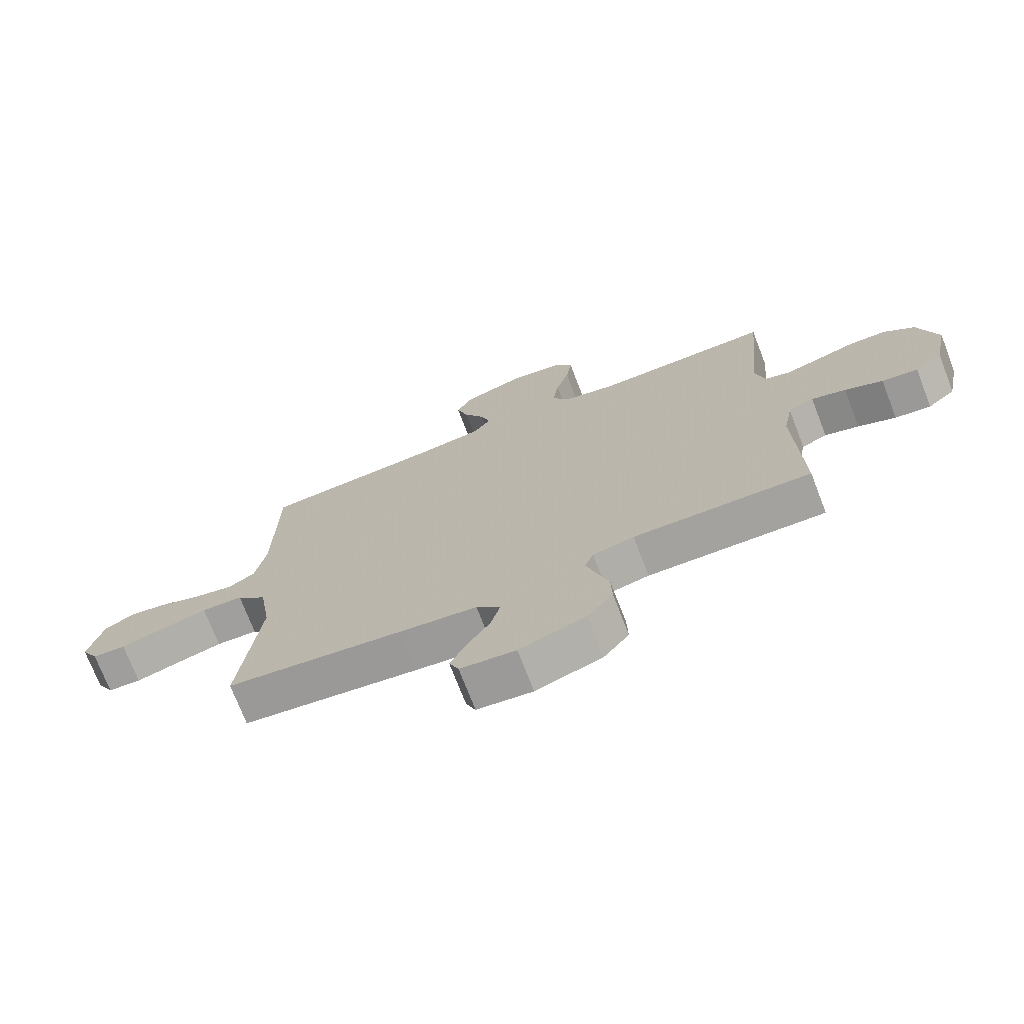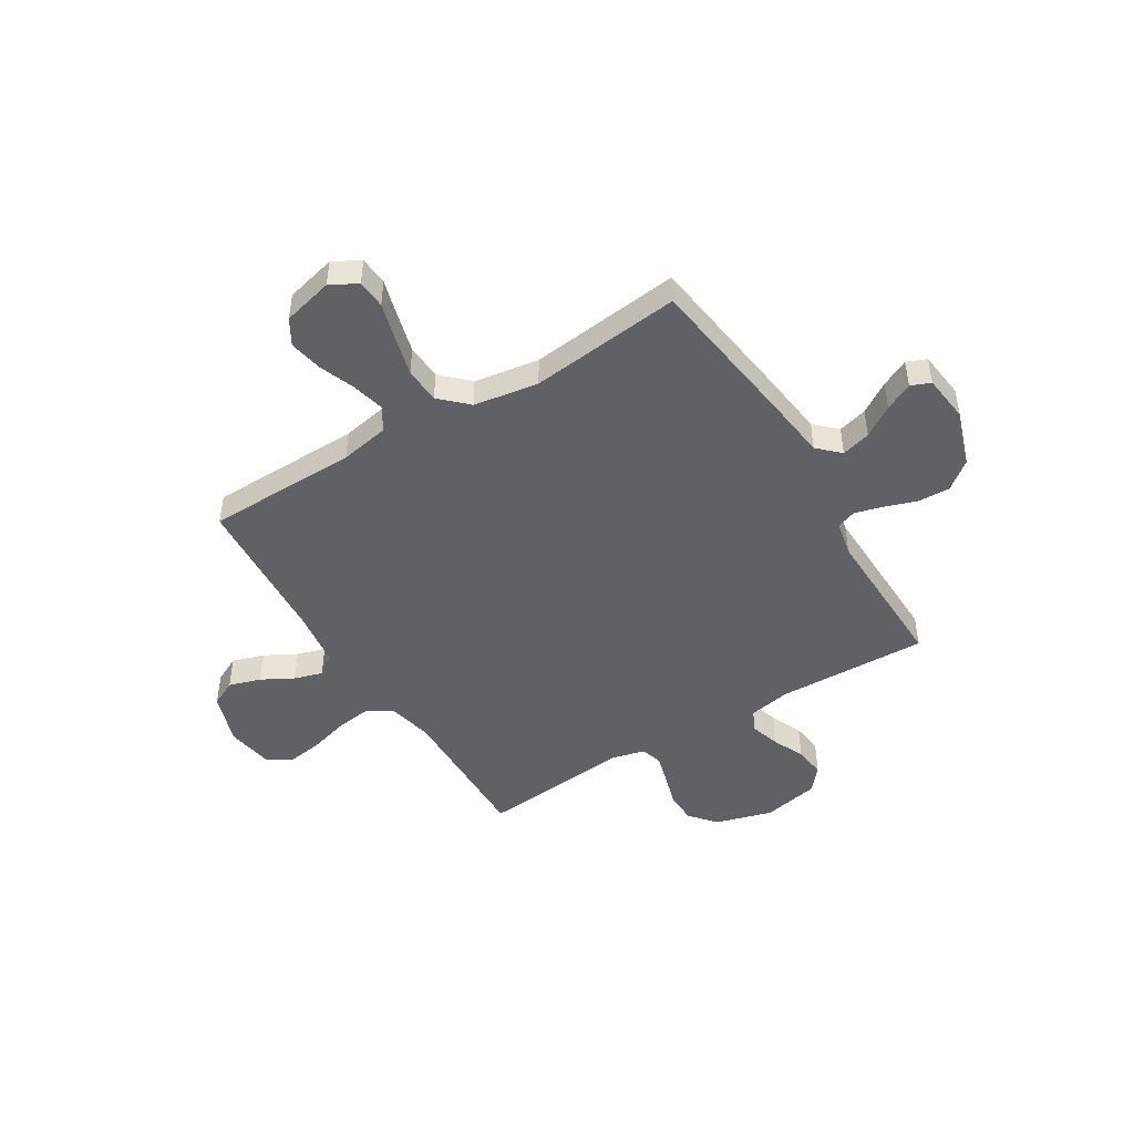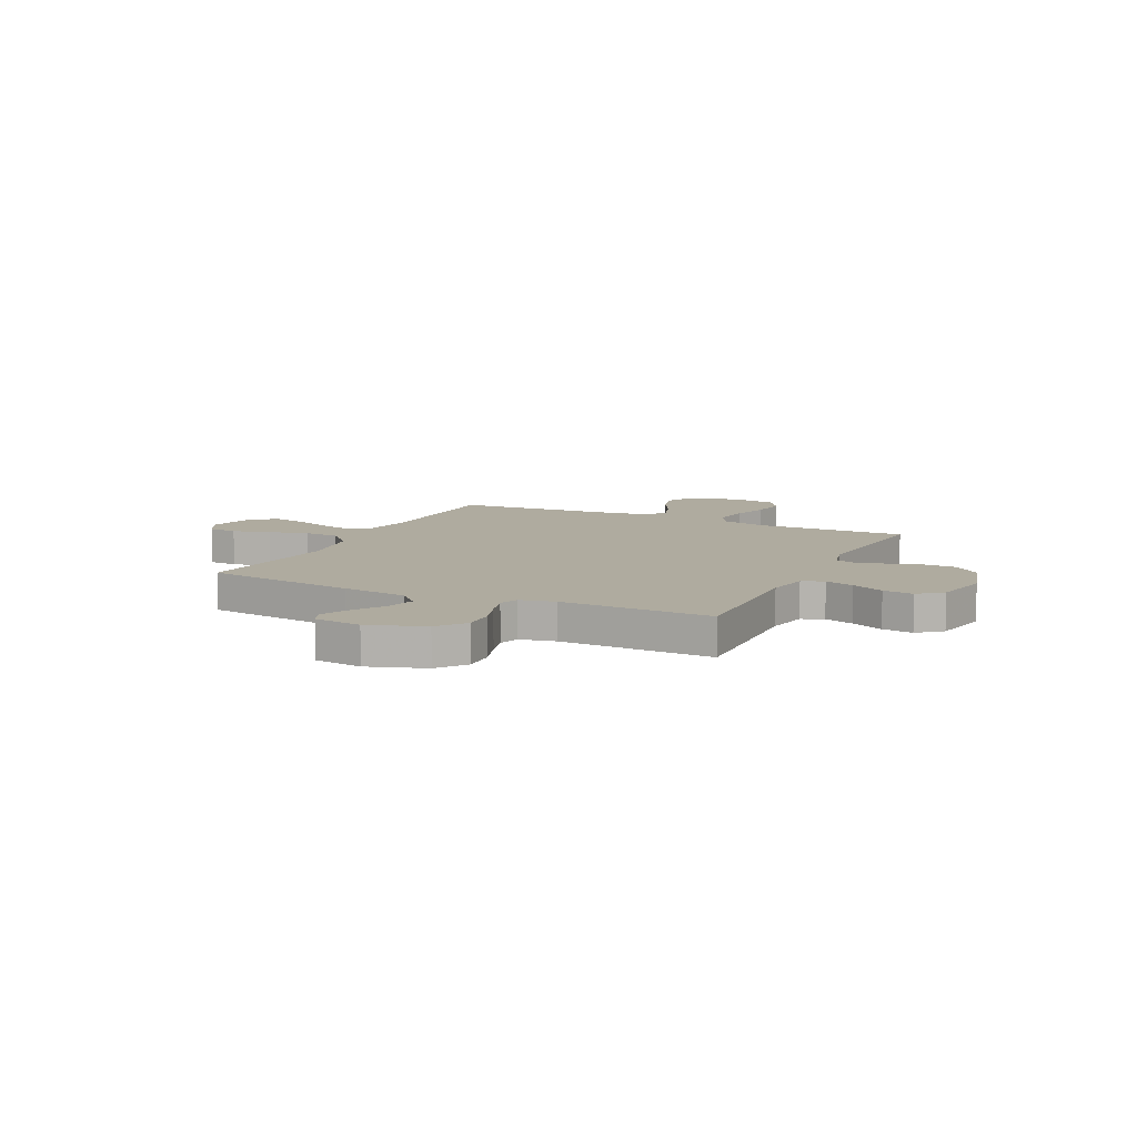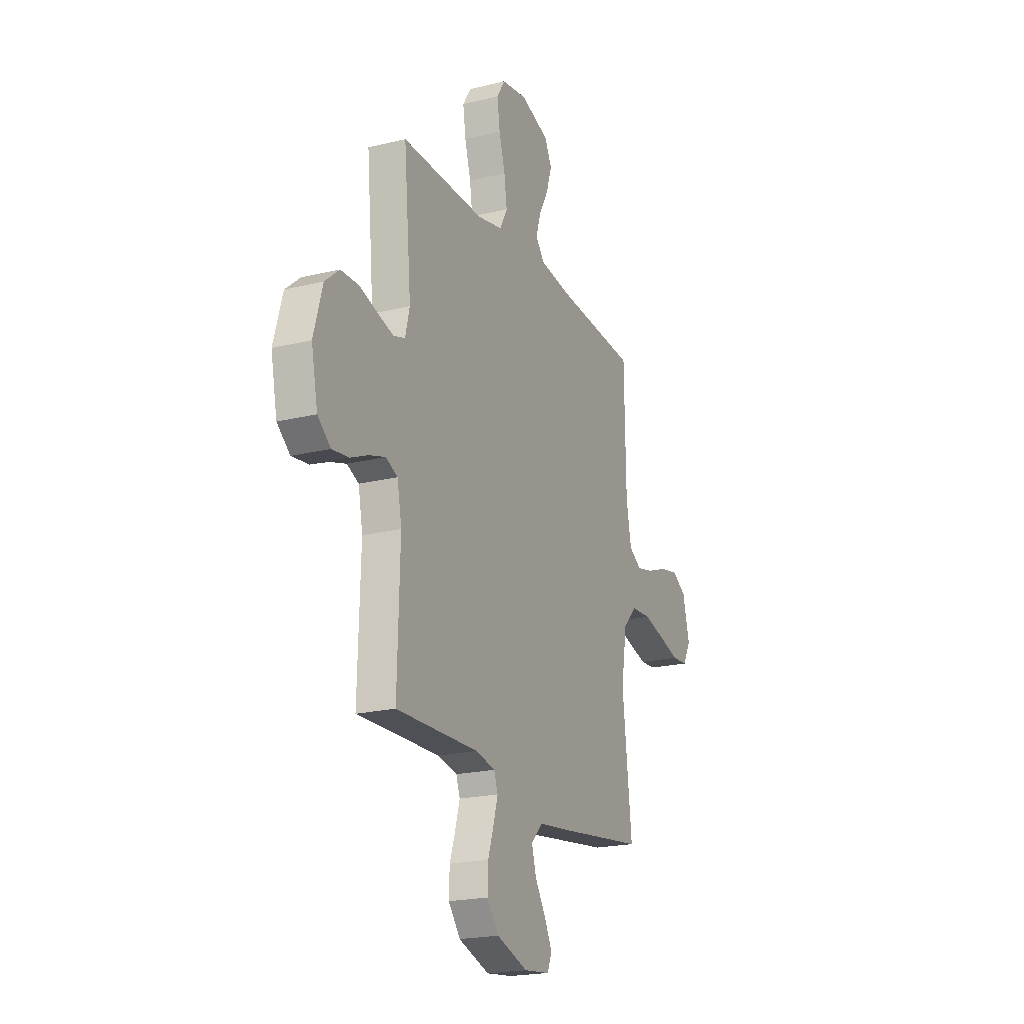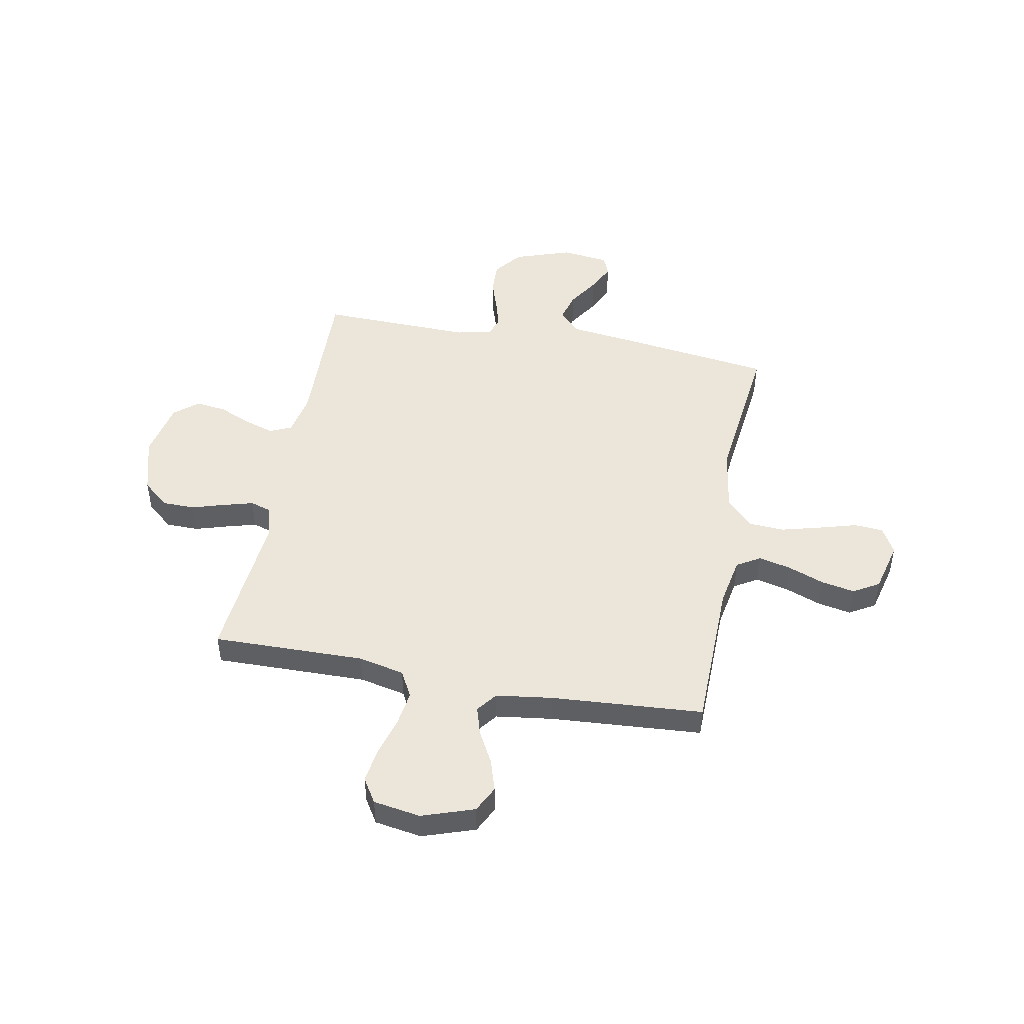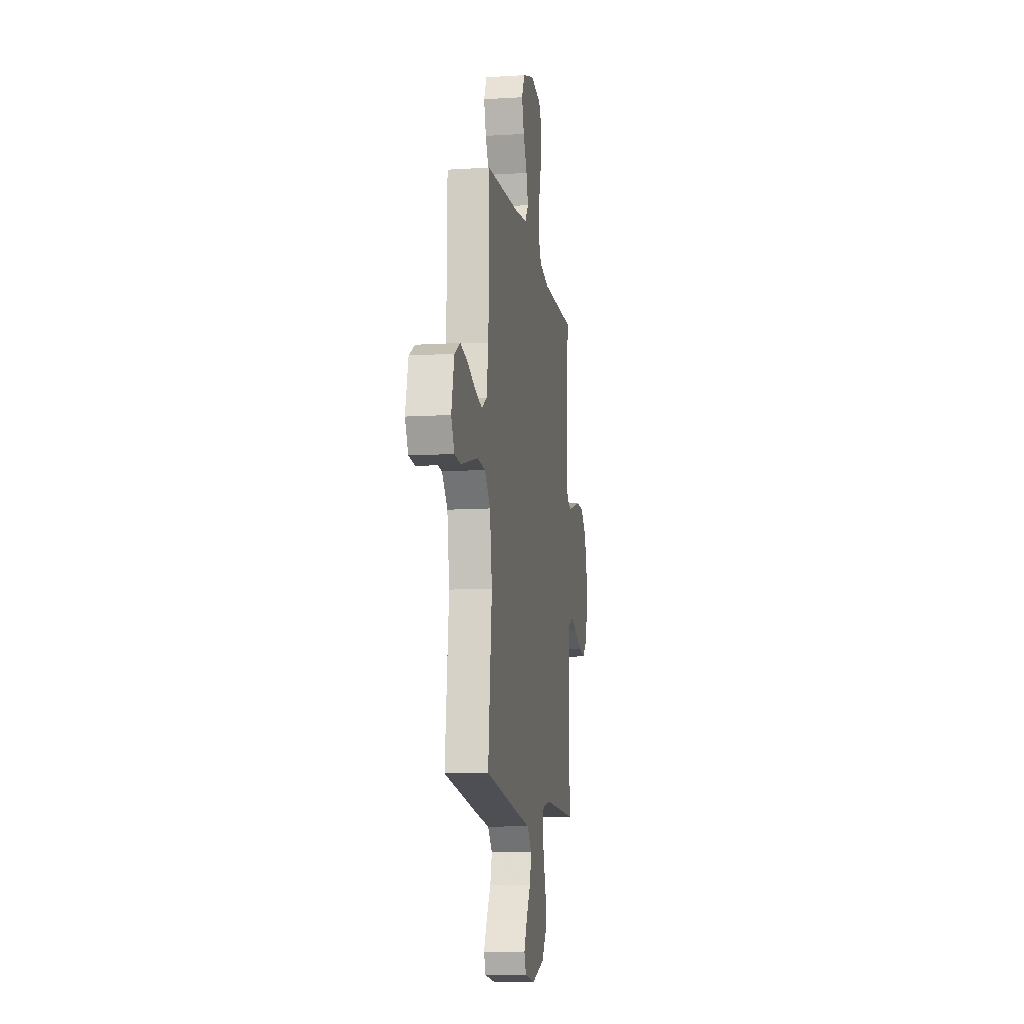
<metadata>
{"format":"obj","ext":"obj","renderer":"f3d","projection":"perspective","resolution":1024,"background":"white","views":[{"elev":-73.0,"azim":-158.9,"up":"+Z"},{"elev":-46.9,"azim":121.5,"up":"+Y"},{"elev":9.6,"azim":-154.3,"up":"+Y"},{"elev":-20.7,"azim":-66.0,"up":"+Z"},{"elev":47.8,"azim":10.7,"up":"+Y"},{"elev":-10.9,"azim":98.7,"up":"+Z"}]}
</metadata>
<code>
v -0.5 0.07 0.5
v -0.2 0.07 0.495
v -0.109 0.07 0.515
v -0.081 0.07 0.567
v -0.091 0.07 0.637
v -0.113 0.07 0.713
v -0.123 0.07 0.782
v -0.093 0.07 0.83
v 0 0.07 0.845
v 0.103 0.07 0.81
v 0.129 0.07 0.758
v 0.109 0.07 0.695
v 0.075 0.07 0.632
v 0.058 0.07 0.576
v 0.089 0.07 0.536
v 0.2 0.07 0.521
v 0.5 0.07 0.5
v 0.505 0.07 0.2
v 0.523 0.07 0.103
v 0.569 0.07 0.075
v 0.633 0.07 0.09
v 0.704 0.07 0.117
v 0.771 0.07 0.13
v 0.822 0.07 0.1
v 0.847 0.07 0
v 0.818 0.07 -0.053
v 0.761 0.07 -0.057
v 0.687 0.07 -0.036
v 0.608 0.07 -0.015
v 0.537 0.07 -0.019
v 0.486 0.07 -0.072
v 0.466 0.07 -0.2
v 0.5 0.07 -0.5
v 0.2 0.07 -0.54
v 0.069 0.07 -0.556
v 0.028 0.07 -0.598
v 0.044 0.07 -0.656
v 0.083 0.07 -0.717
v 0.11 0.07 -0.772
v 0.094 0.07 -0.811
v 0 0.07 -0.822
v -0.112 0.07 -0.784
v -0.155 0.07 -0.729
v -0.153 0.07 -0.666
v -0.132 0.07 -0.603
v -0.116 0.07 -0.547
v -0.13 0.07 -0.508
v -0.2 0.07 -0.493
v -0.5 0.07 -0.5
v -0.491 0.07 -0.2
v -0.507 0.07 -0.117
v -0.55 0.07 -0.098
v -0.608 0.07 -0.116
v -0.672 0.07 -0.144
v -0.733 0.07 -0.152
v -0.78 0.07 -0.113
v -0.803 0.07 0
v -0.771 0.07 0.113
v -0.719 0.07 0.157
v -0.655 0.07 0.158
v -0.589 0.07 0.138
v -0.531 0.07 0.122
v -0.489 0.07 0.135
v -0.473 0.07 0.2
v -0.5 0 0.5
v -0.2 0 0.495
v -0.109 0 0.515
v -0.081 0 0.567
v -0.091 0 0.637
v -0.113 0 0.713
v -0.123 0 0.782
v -0.093 0 0.83
v 0 0 0.845
v 0.103 0 0.81
v 0.129 0 0.758
v 0.109 0 0.695
v 0.075 0 0.632
v 0.058 0 0.576
v 0.089 0 0.536
v 0.2 0 0.521
v 0.5 0 0.5
v 0.505 0 0.2
v 0.523 0 0.103
v 0.569 0 0.075
v 0.633 0 0.09
v 0.704 0 0.117
v 0.771 0 0.13
v 0.822 0 0.1
v 0.847 0 0
v 0.818 0 -0.053
v 0.761 0 -0.057
v 0.687 0 -0.036
v 0.608 0 -0.015
v 0.537 0 -0.019
v 0.486 0 -0.072
v 0.466 0 -0.2
v 0.5 0 -0.5
v 0.2 0 -0.54
v 0.069 0 -0.556
v 0.028 0 -0.598
v 0.044 0 -0.656
v 0.083 0 -0.717
v 0.11 0 -0.772
v 0.094 0 -0.811
v 0 0 -0.822
v -0.112 0 -0.784
v -0.155 0 -0.729
v -0.153 0 -0.666
v -0.132 0 -0.603
v -0.116 0 -0.547
v -0.13 0 -0.508
v -0.2 0 -0.493
v -0.5 0 -0.5
v -0.491 0 -0.2
v -0.507 0 -0.117
v -0.55 0 -0.098
v -0.608 0 -0.116
v -0.672 0 -0.144
v -0.733 0 -0.152
v -0.78 0 -0.113
v -0.803 0 0
v -0.771 0 0.113
v -0.719 0 0.157
v -0.655 0 0.158
v -0.589 0 0.138
v -0.531 0 0.122
v -0.489 0 0.135
v -0.473 0 0.2
f 58 59 60 61
f 58 61 62
f 57 58 62
f 56 57 62 63
f 53 54 55 56
f 52 53 56 63
f 48 49 50
f 47 48 50 51
f 42 43 44 45
f 42 45 46
f 41 42 46
f 40 41 46 47
f 37 38 39 40
f 32 33 34 35
f 31 32 35
f 31 35 36
f 25 26 27 28
f 25 28 29
f 24 25 29 30
f 21 22 23 24
f 20 21 24 30
f 16 17 18
f 15 16 18 19
f 10 11 12 13
f 10 13 14
f 9 10 14
f 8 9 14
f 5 6 7 8
f 4 5 8 14
f 3 4 14 15
f 64 1 2
f 63 64 2 3
f 51 52 63 3
f 37 40 47
f 36 37 47 51
f 31 36 51 3
f 19 20 30 31
f 3 15 19 31
f 125 124 123 122
f 126 125 122
f 126 122 121
f 127 126 121 120
f 120 119 118 117
f 127 120 117 116
f 114 113 112
f 115 114 112 111
f 109 108 107 106
f 110 109 106
f 110 106 105
f 111 110 105 104
f 104 103 102 101
f 99 98 97 96
f 99 96 95
f 100 99 95
f 92 91 90 89
f 93 92 89
f 94 93 89 88
f 88 87 86 85
f 94 88 85 84
f 82 81 80
f 83 82 80 79
f 77 76 75 74
f 78 77 74
f 78 74 73
f 78 73 72
f 72 71 70 69
f 78 72 69 68
f 79 78 68 67
f 66 65 128
f 67 66 128 127
f 67 127 116 115
f 111 104 101
f 115 111 101 100
f 67 115 100 95
f 95 94 84 83
f 95 83 79 67
f 1 65 66 2
f 2 66 67 3
f 3 67 68 4
f 4 68 69 5
f 5 69 70 6
f 6 70 71 7
f 7 71 72 8
f 8 72 73 9
f 9 73 74 10
f 10 74 75 11
f 11 75 76 12
f 12 76 77 13
f 13 77 78 14
f 14 78 79 15
f 15 79 80 16
f 16 80 81 17
f 17 81 82 18
f 18 82 83 19
f 19 83 84 20
f 20 84 85 21
f 21 85 86 22
f 22 86 87 23
f 23 87 88 24
f 24 88 89 25
f 25 89 90 26
f 26 90 91 27
f 27 91 92 28
f 28 92 93 29
f 29 93 94 30
f 30 94 95 31
f 31 95 96 32
f 32 96 97 33
f 33 97 98 34
f 34 98 99 35
f 35 99 100 36
f 36 100 101 37
f 37 101 102 38
f 38 102 103 39
f 39 103 104 40
f 40 104 105 41
f 41 105 106 42
f 42 106 107 43
f 43 107 108 44
f 44 108 109 45
f 45 109 110 46
f 46 110 111 47
f 47 111 112 48
f 48 112 113 49
f 49 113 114 50
f 50 114 115 51
f 51 115 116 52
f 52 116 117 53
f 53 117 118 54
f 54 118 119 55
f 55 119 120 56
f 56 120 121 57
f 57 121 122 58
f 58 122 123 59
f 59 123 124 60
f 60 124 125 61
f 61 125 126 62
f 62 126 127 63
f 63 127 128 64
f 64 128 65 1

</code>
